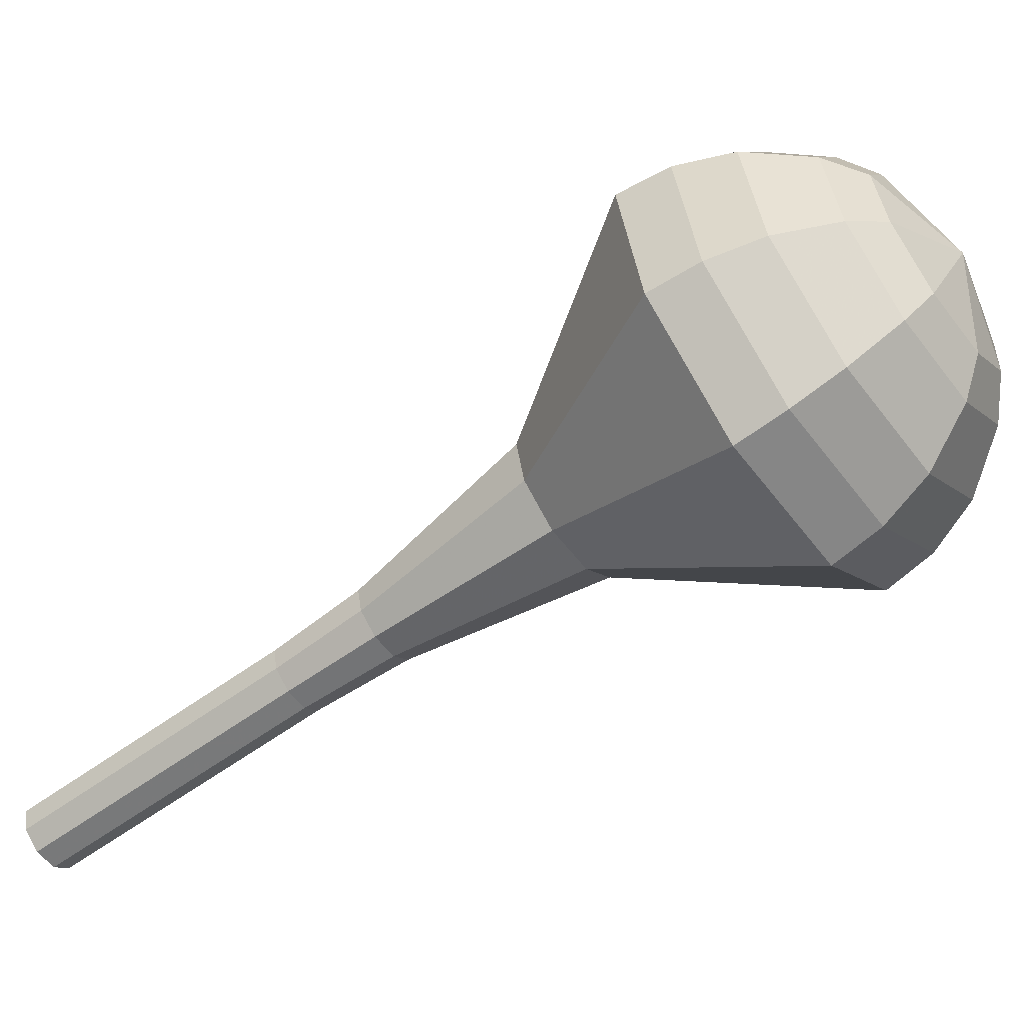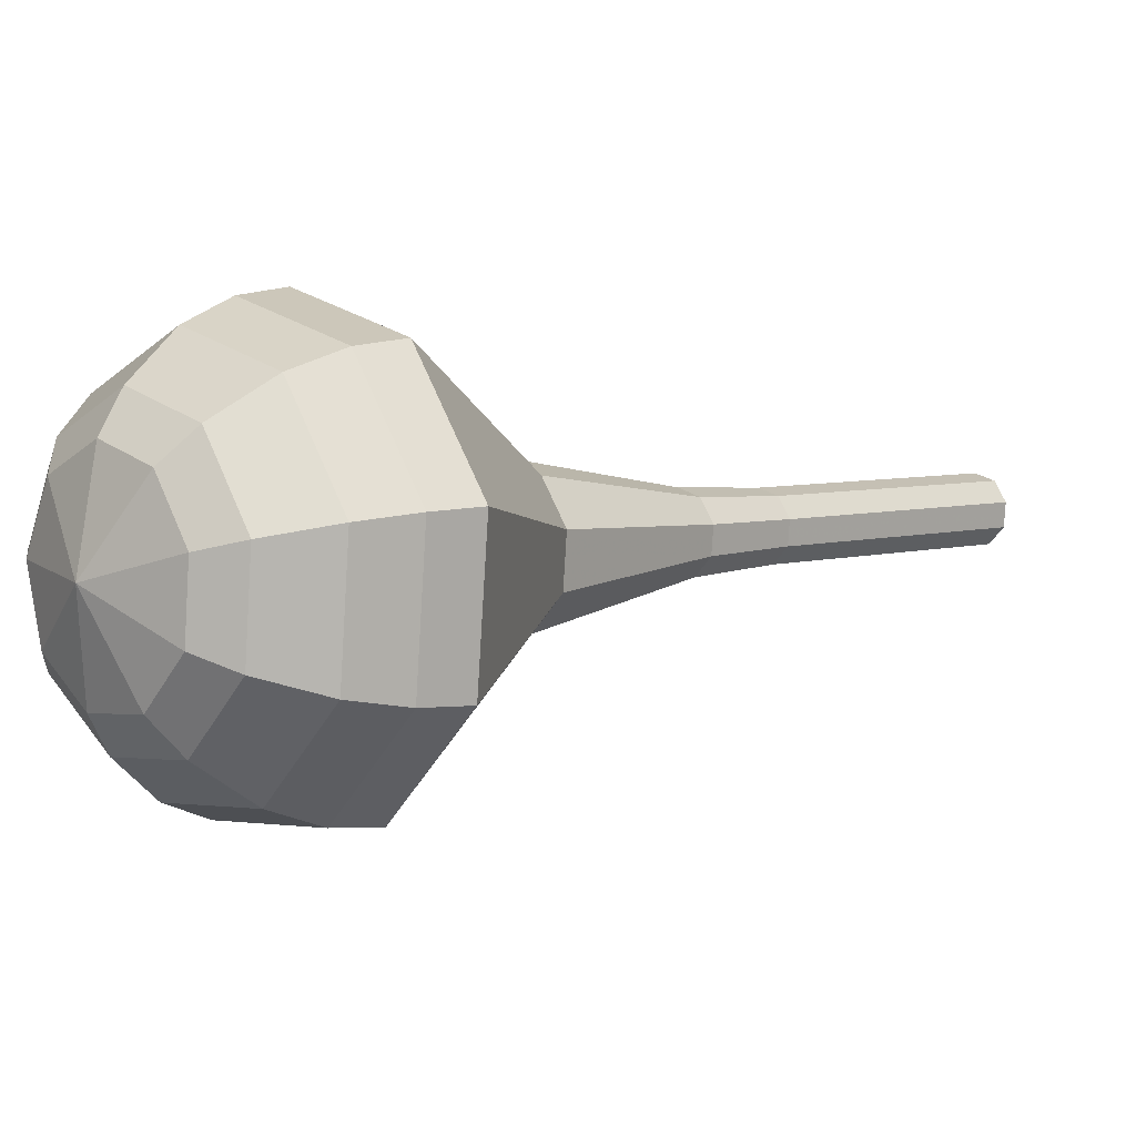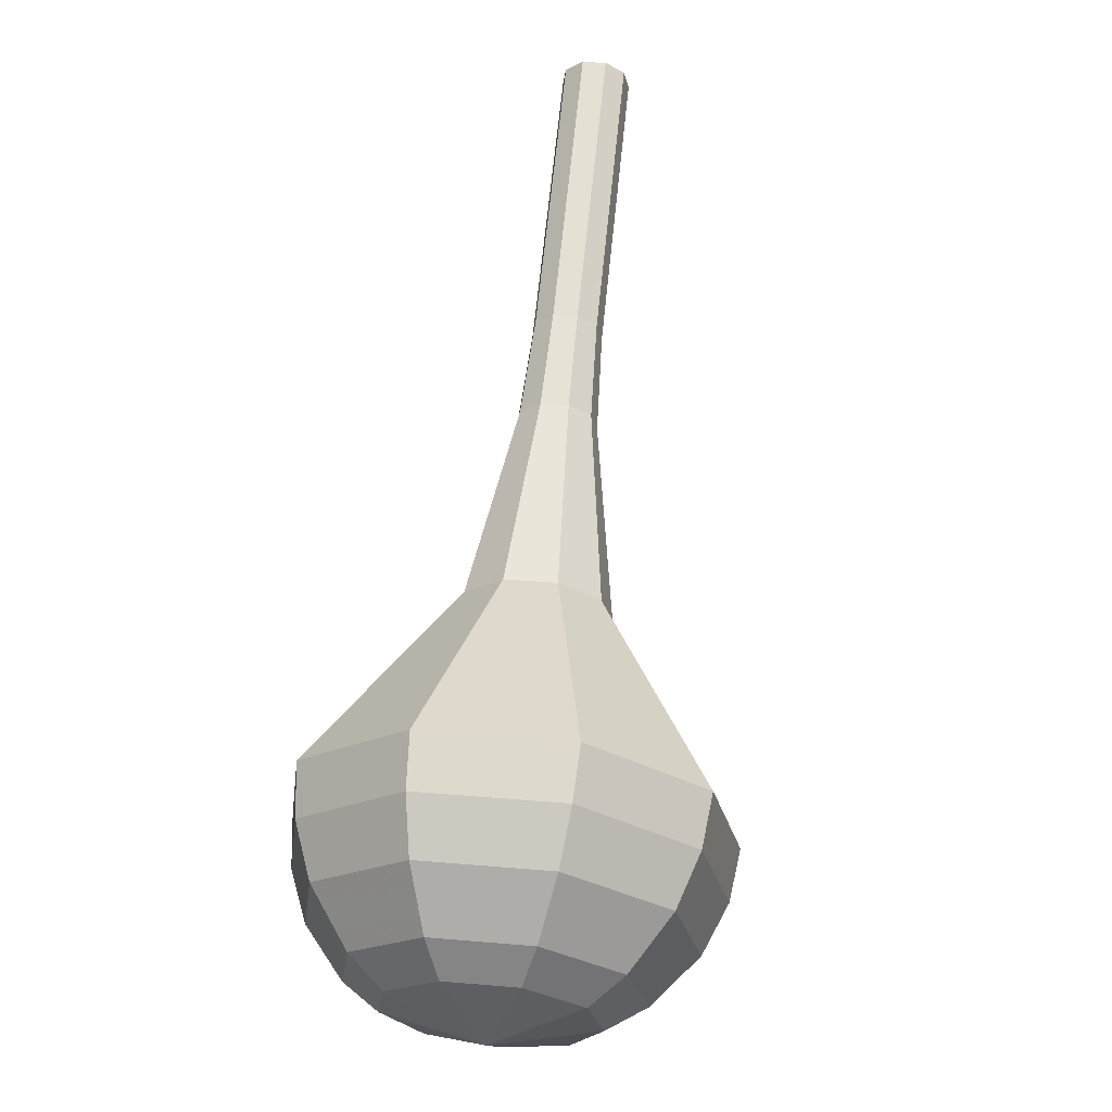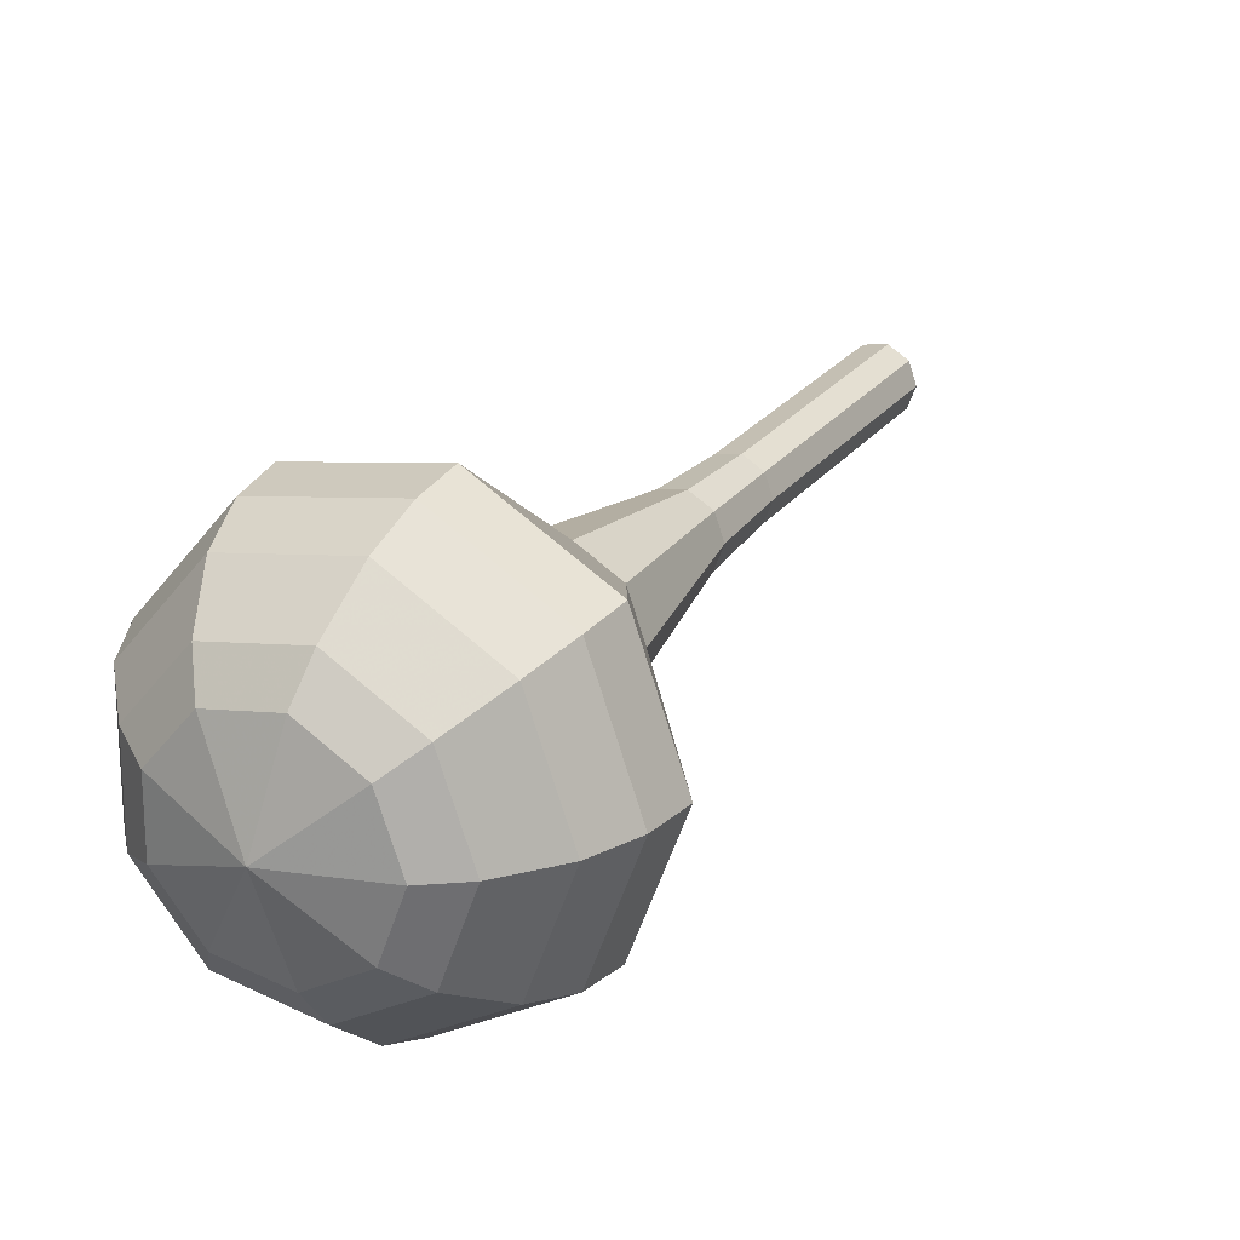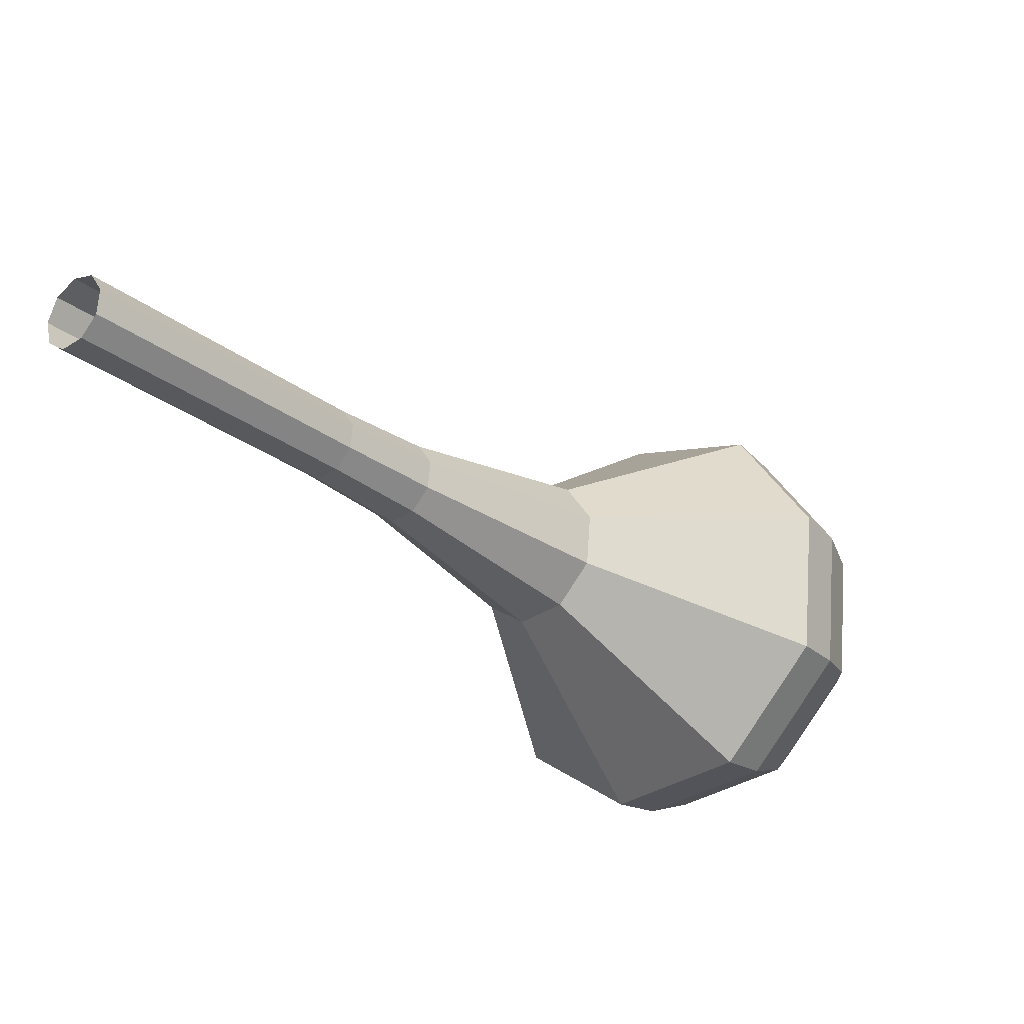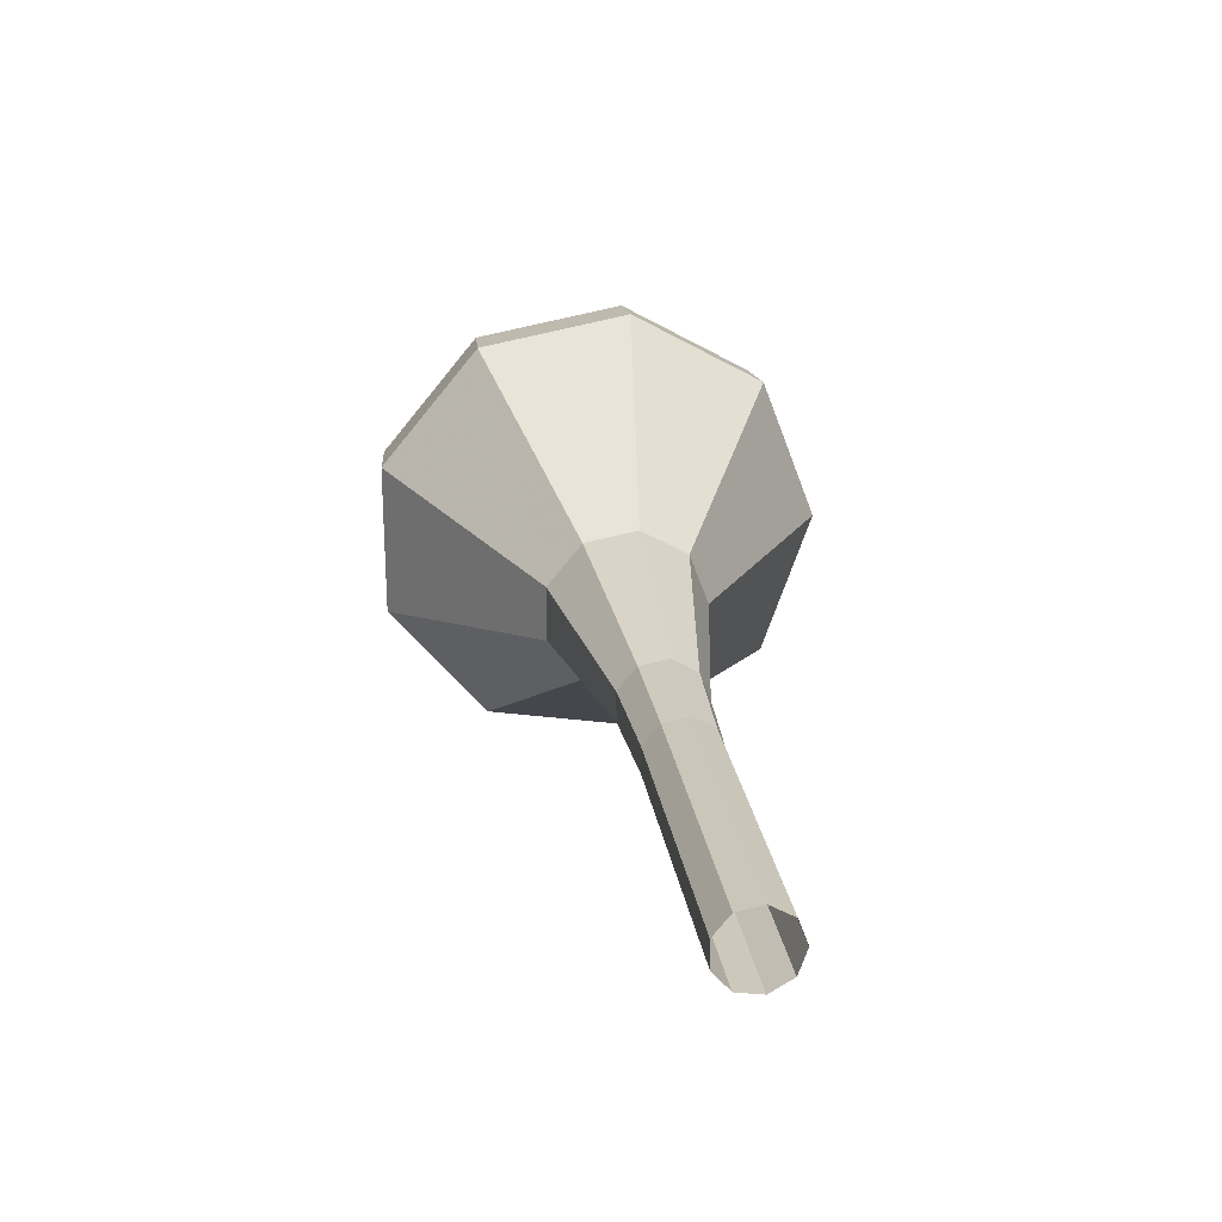
<metadata>
{"format":"obj","ext":"obj","renderer":"f3d","projection":"perspective","resolution":1024,"background":"white","views":[{"elev":48.8,"azim":-71.8,"up":"+Z"},{"elev":59.6,"azim":92.2,"up":"+Z"},{"elev":19.3,"azim":45.5,"up":"+Y"},{"elev":63.2,"azim":65.1,"up":"+Z"},{"elev":40.3,"azim":-76.4,"up":"+Y"},{"elev":67.4,"azim":-153.9,"up":"+Y"}]}
</metadata>
<code>
g tube1
v 105.3 107.8 163.5
v 105.8 107.6 162.9
v 106.5 107.8 162.5
v 107.2 108.3 162.6
v 107.5 108.9 163.2
v 107.2 109.3 163.9
v 106.6 109.3 164.4
v 105.8 109 164.5
v 105.3 108.4 164.2
v 105.3 107.8 163.5
v 106.9 105.3 165.6
v 107.4 105 164.9
v 108.1 105.2 164.6
v 108.8 105.7 164.7
v 109.1 106.3 165.2
v 108.8 106.7 165.9
v 108.2 106.8 166.5
v 107.4 106.4 166.6
v 106.9 105.8 166.2
v 106.9 105.3 165.6
v 108.5 102.7 167.6
v 108.9 102.5 167
v 109.7 102.7 166.6
v 110.4 103.2 166.7
v 110.6 103.8 167.3
v 110.4 104.2 168
v 109.7 104.2 168.5
v 109 103.8 168.7
v 108.5 103.2 168.3
v 108.5 102.7 167.6
v 110 100.1 169.7
v 110.5 99.92 169
v 111.3 100.1 168.7
v 112 100.6 168.8
v 112.2 101.2 169.3
v 112 101.6 170.1
v 111.3 101.7 170.6
v 110.6 101.3 170.7
v 110 100.7 170.4
v 110 100.1 169.7
v 111.5 97.5 171.8
v 112 97.23 171
v 112.9 97.44 170.6
v 113.7 98.02 170.7
v 114 98.71 171.4
v 113.7 99.18 172.2
v 112.9 99.21 172.8
v 112.1 98.79 172.9
v 111.5 98.11 172.5
v 111.5 97.5 171.8
v 113.6 91.74 175.9
v 114.6 91.25 174.5
v 116.2 91.63 173.7
v 117.6 92.72 174
v 118.2 93.99 175.1
v 117.7 94.86 176.6
v 116.3 94.91 177.8
v 114.7 94.13 178
v 113.6 92.88 177.3
v 113.6 91.74 175.9
v 112.6 84.06 180
v 115.5 82.67 176
v 120.1 83.76 173.9
v 124.1 86.85 174.6
v 125.8 90.47 177.9
v 124.2 92.93 182.1
v 120.3 93.09 185.4
v 115.7 90.87 186.1
v 112.7 87.3 184
v 112.6 84.06 180
v 113.6 82.87 181.1
v 116.5 81.52 177.2
v 120.9 82.58 175.2
v 124.8 85.57 175.9
v 126.4 89.07 179
v 124.9 91.46 183.1
v 121 91.61 186.2
v 116.6 89.46 187
v 113.7 86.01 184.9
v 113.6 82.87 181.1
v 115.1 81.96 182.1
v 117.6 80.75 178.7
v 121.6 81.7 176.8
v 125.1 84.37 177.5
v 126.5 87.5 180.3
v 125.2 89.64 184
v 121.7 89.78 186.8
v 117.8 87.85 187.4
v 115.2 84.76 185.6
v 115.1 81.96 182.1
v 117.2 81.45 183.2
v 119.1 80.52 180.5
v 122.2 81.25 179.1
v 124.8 83.29 179.6
v 125.9 85.68 181.8
v 124.9 87.31 184.6
v 122.3 87.42 186.7
v 119.3 85.95 187.2
v 117.3 83.59 185.8
v 117.2 81.45 183.2
v 118.8 81.49 183.7
v 120.2 80.81 181.8
v 122.4 81.34 180.8
v 124.3 82.83 181.1
v 125.1 84.59 182.7
v 124.4 85.78 184.7
v 122.5 85.86 186.3
v 120.2 84.78 186.7
v 118.8 83.05 185.6
v 118.8 81.49 183.7
v 122.2 82.73 184.2
v 122.2 82.73 184.2
v 122.2 82.73 184.2
v 122.2 82.73 184.2
v 122.2 82.73 184.2
v 122.2 82.73 184.2
v 122.2 82.73 184.2
v 122.2 82.73 184.2
v 122.2 82.73 184.2
v 122.2 82.73 184.2
f 1 2 12
f 12 11 1
f 2 3 13
f 13 12 2
f 3 4 14
f 14 13 3
f 4 5 15
f 15 14 4
f 5 6 16
f 16 15 5
f 6 7 17
f 17 16 6
f 7 8 18
f 18 17 7
f 8 9 19
f 19 18 8
f 9 10 20
f 20 19 9
f 11 12 22
f 22 21 11
f 12 13 23
f 23 22 12
f 13 14 24
f 24 23 13
f 14 15 25
f 25 24 14
f 15 16 26
f 26 25 15
f 16 17 27
f 27 26 16
f 17 18 28
f 28 27 17
f 18 19 29
f 29 28 18
f 19 20 30
f 30 29 19
f 21 22 32
f 32 31 21
f 22 23 33
f 33 32 22
f 23 24 34
f 34 33 23
f 24 25 35
f 35 34 24
f 25 26 36
f 36 35 25
f 26 27 37
f 37 36 26
f 27 28 38
f 38 37 27
f 28 29 39
f 39 38 28
f 29 30 40
f 40 39 29
f 31 32 42
f 42 41 31
f 32 33 43
f 43 42 32
f 33 34 44
f 44 43 33
f 34 35 45
f 45 44 34
f 35 36 46
f 46 45 35
f 36 37 47
f 47 46 36
f 37 38 48
f 48 47 37
f 38 39 49
f 49 48 38
f 39 40 50
f 50 49 39
f 41 42 52
f 52 51 41
f 42 43 53
f 53 52 42
f 43 44 54
f 54 53 43
f 44 45 55
f 55 54 44
f 45 46 56
f 56 55 45
f 46 47 57
f 57 56 46
f 47 48 58
f 58 57 47
f 48 49 59
f 59 58 48
f 49 50 60
f 60 59 49
f 51 52 62
f 62 61 51
f 52 53 63
f 63 62 52
f 53 54 64
f 64 63 53
f 54 55 65
f 65 64 54
f 55 56 66
f 66 65 55
f 56 57 67
f 67 66 56
f 57 58 68
f 68 67 57
f 58 59 69
f 69 68 58
f 59 60 70
f 70 69 59
f 61 62 72
f 72 71 61
f 62 63 73
f 73 72 62
f 63 64 74
f 74 73 63
f 64 65 75
f 75 74 64
f 65 66 76
f 76 75 65
f 66 67 77
f 77 76 66
f 67 68 78
f 78 77 67
f 68 69 79
f 79 78 68
f 69 70 80
f 80 79 69
f 71 72 82
f 82 81 71
f 72 73 83
f 83 82 72
f 73 74 84
f 84 83 73
f 74 75 85
f 85 84 74
f 75 76 86
f 86 85 75
f 76 77 87
f 87 86 76
f 77 78 88
f 88 87 77
f 78 79 89
f 89 88 78
f 79 80 90
f 90 89 79
f 81 82 92
f 92 91 81
f 82 83 93
f 93 92 82
f 83 84 94
f 94 93 83
f 84 85 95
f 95 94 84
f 85 86 96
f 96 95 85
f 86 87 97
f 97 96 86
f 87 88 98
f 98 97 87
f 88 89 99
f 99 98 88
f 89 90 100
f 100 99 89
f 91 92 102
f 102 101 91
f 92 93 103
f 103 102 92
f 93 94 104
f 104 103 93
f 94 95 105
f 105 104 94
f 95 96 106
f 106 105 95
f 96 97 107
f 107 106 96
f 97 98 108
f 108 107 97
f 98 99 109
f 109 108 98
f 99 100 110
f 110 109 99
f 101 102 112
f 112 111 101
f 102 103 113
f 113 112 102
f 103 104 114
f 114 113 103
f 104 105 115
f 115 114 104
f 105 106 116
f 116 115 105
f 106 107 117
f 117 116 106
f 107 108 118
f 118 117 107
f 108 109 119
f 119 118 108
f 109 110 120
f 120 119 109
g

</code>
